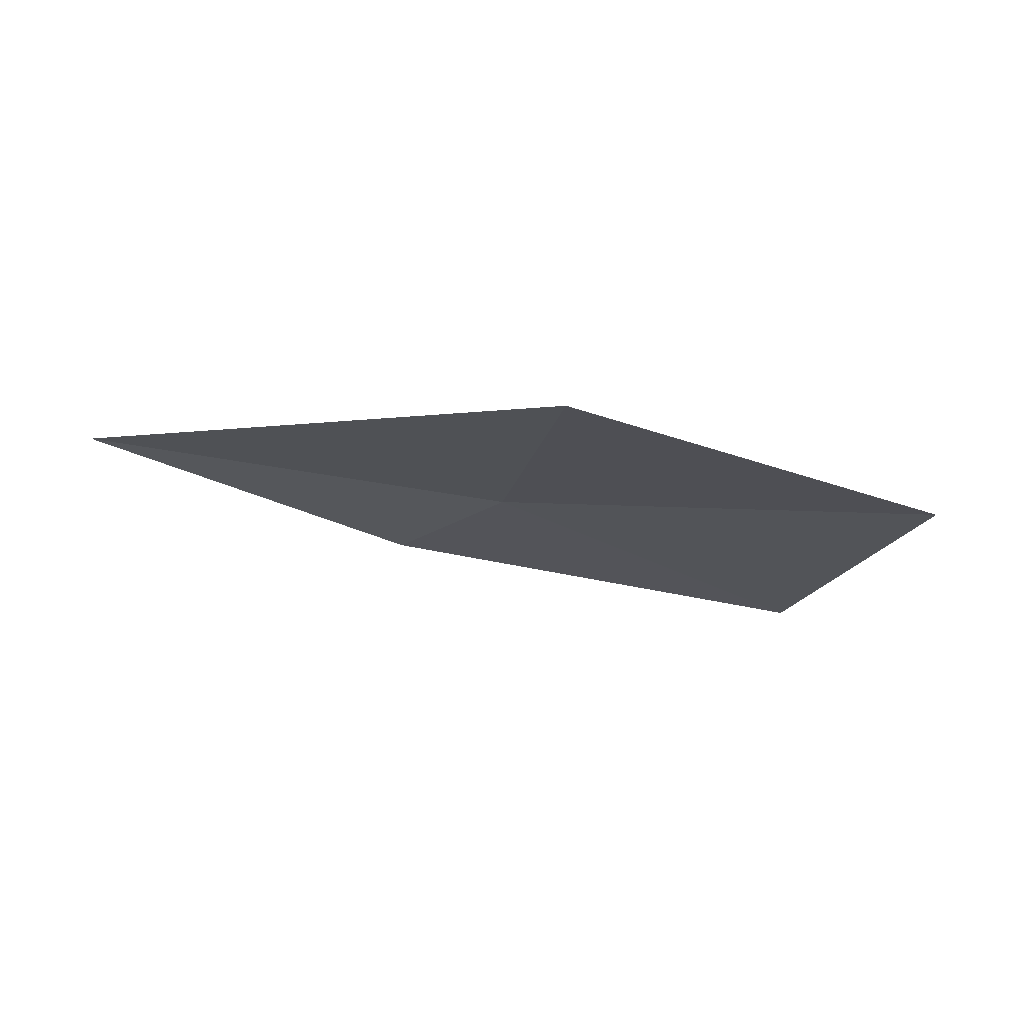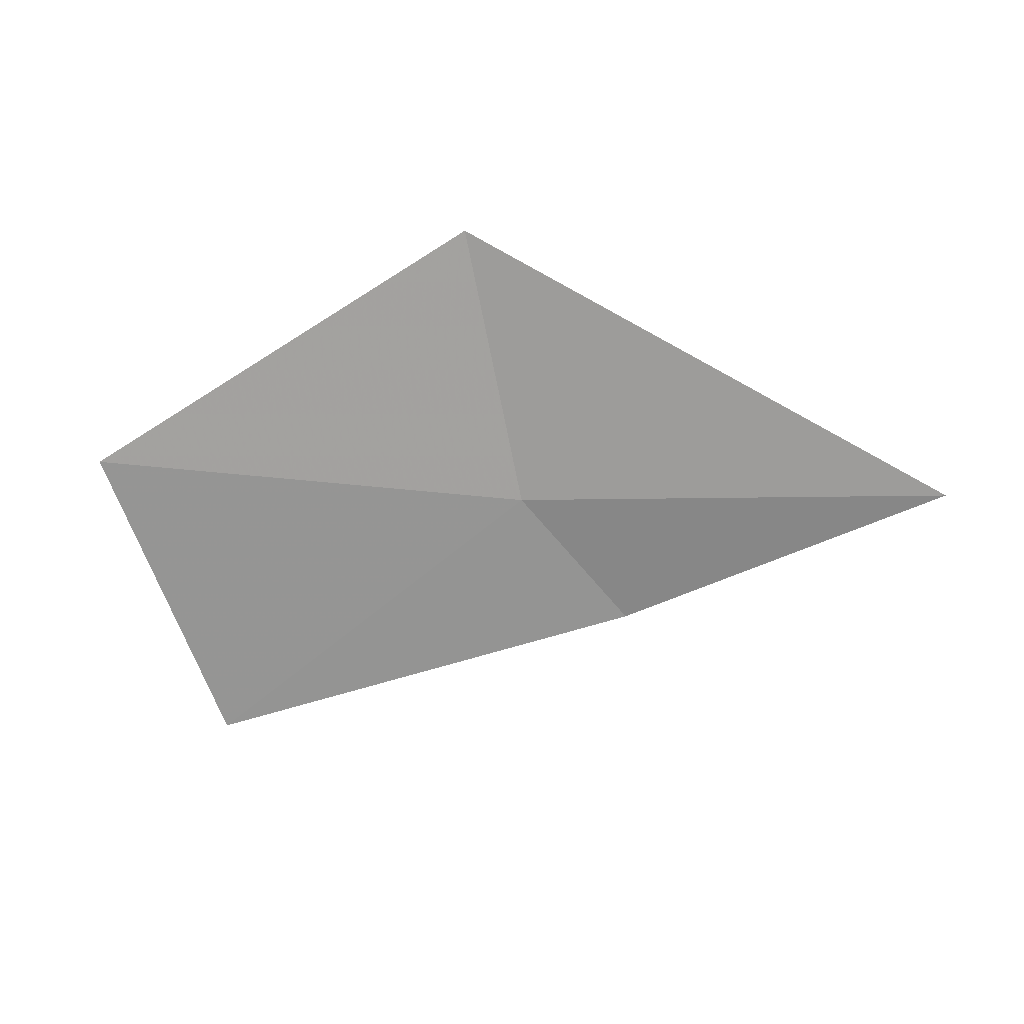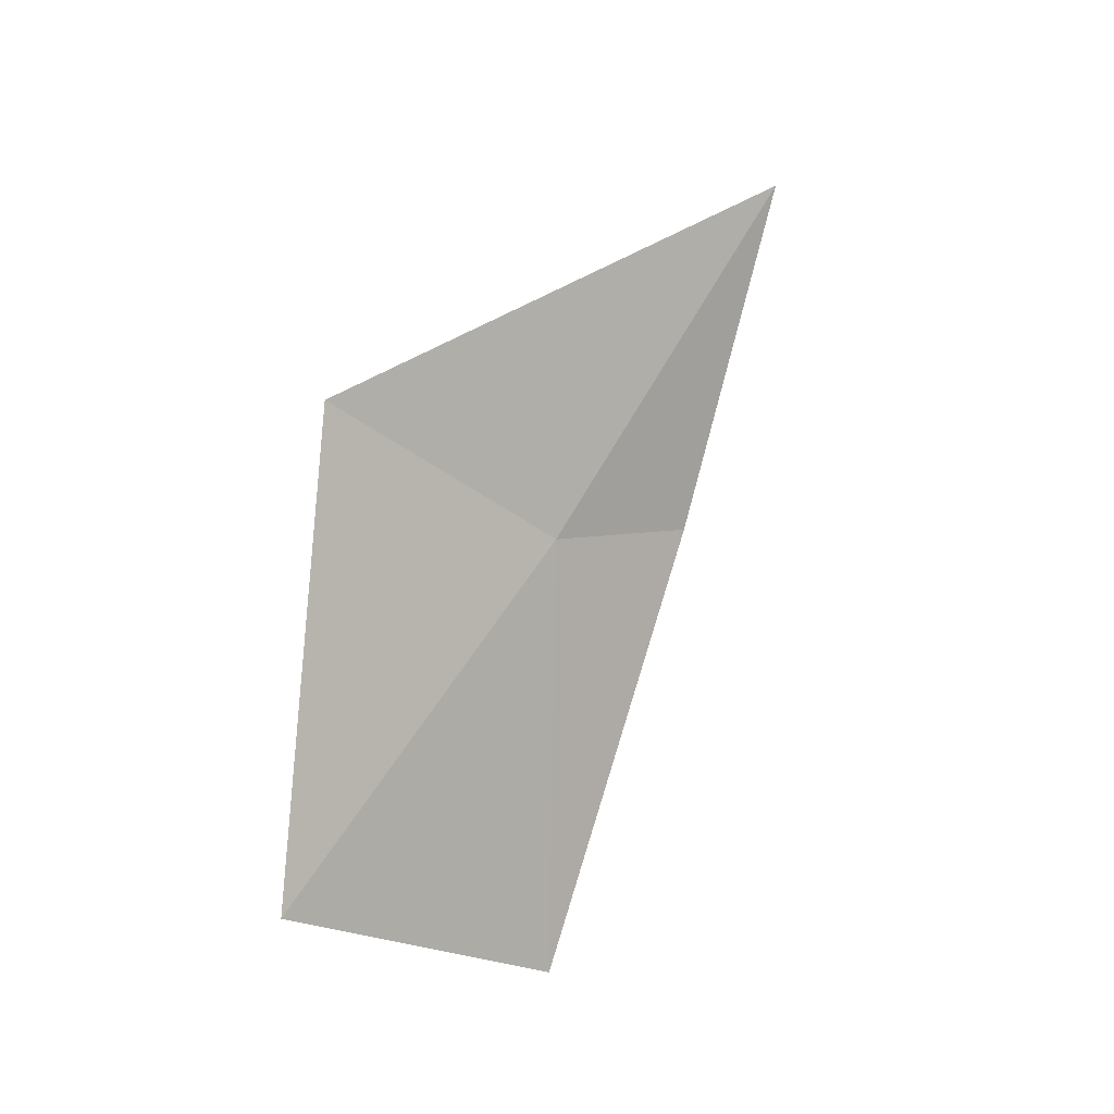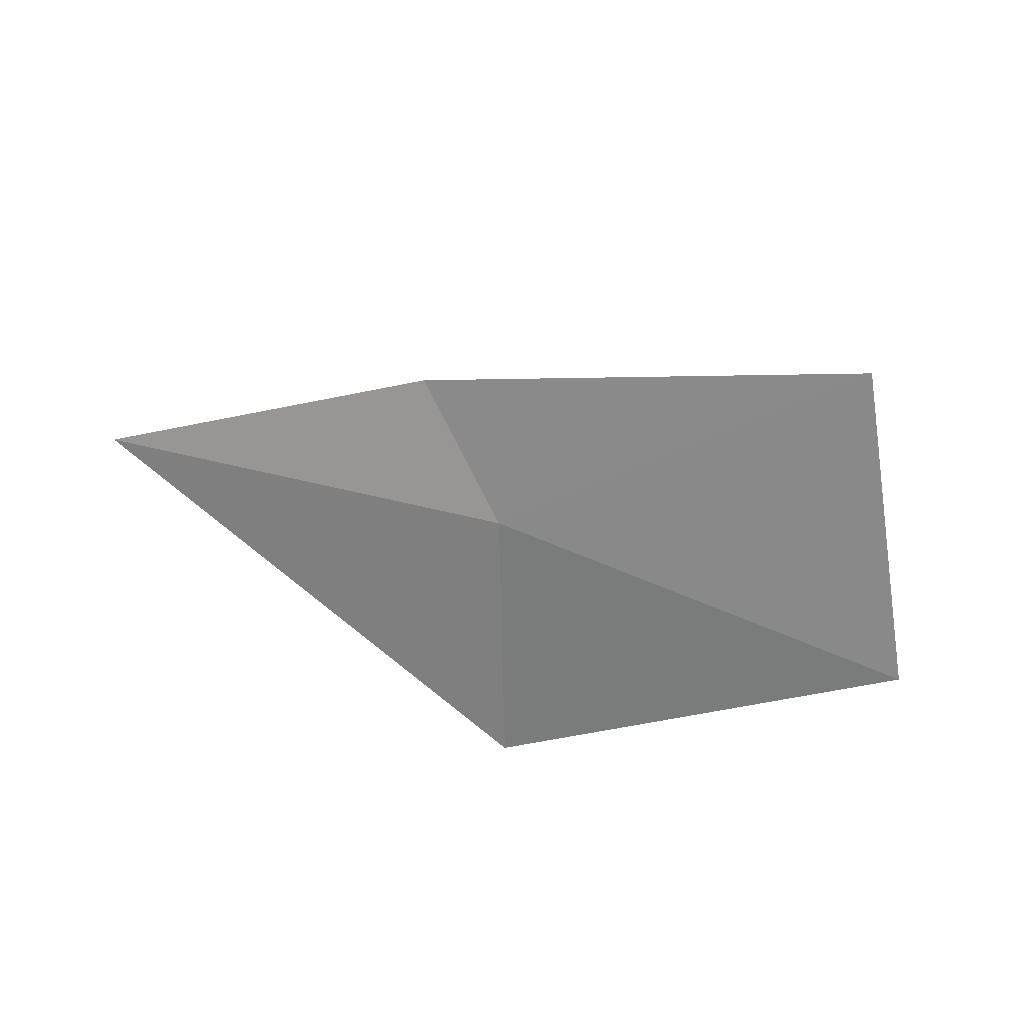
<metadata>
{"format":"obj","ext":"obj","renderer":"f3d","projection":"perspective","resolution":1024,"background":"white","views":[{"elev":26.8,"azim":7.7,"up":"+Z"},{"elev":61.9,"azim":-171.9,"up":"+Z"},{"elev":64.6,"azim":125.5,"up":"+Z"},{"elev":75.9,"azim":21.8,"up":"+Y"}]}
</metadata>
<code>
v 31.38 -2.132 2.447
v 33.63 -2.031 2.473
v 32.89 -1.096 1.304
v 31.81 -3.092 3.44
v 30.76 -1.77 1.958
v 29.23 -2.297 2.756
f 1 3 2
f 1 2 4
f 1 5 3
f 1 4 6
f 1 6 5

</code>
